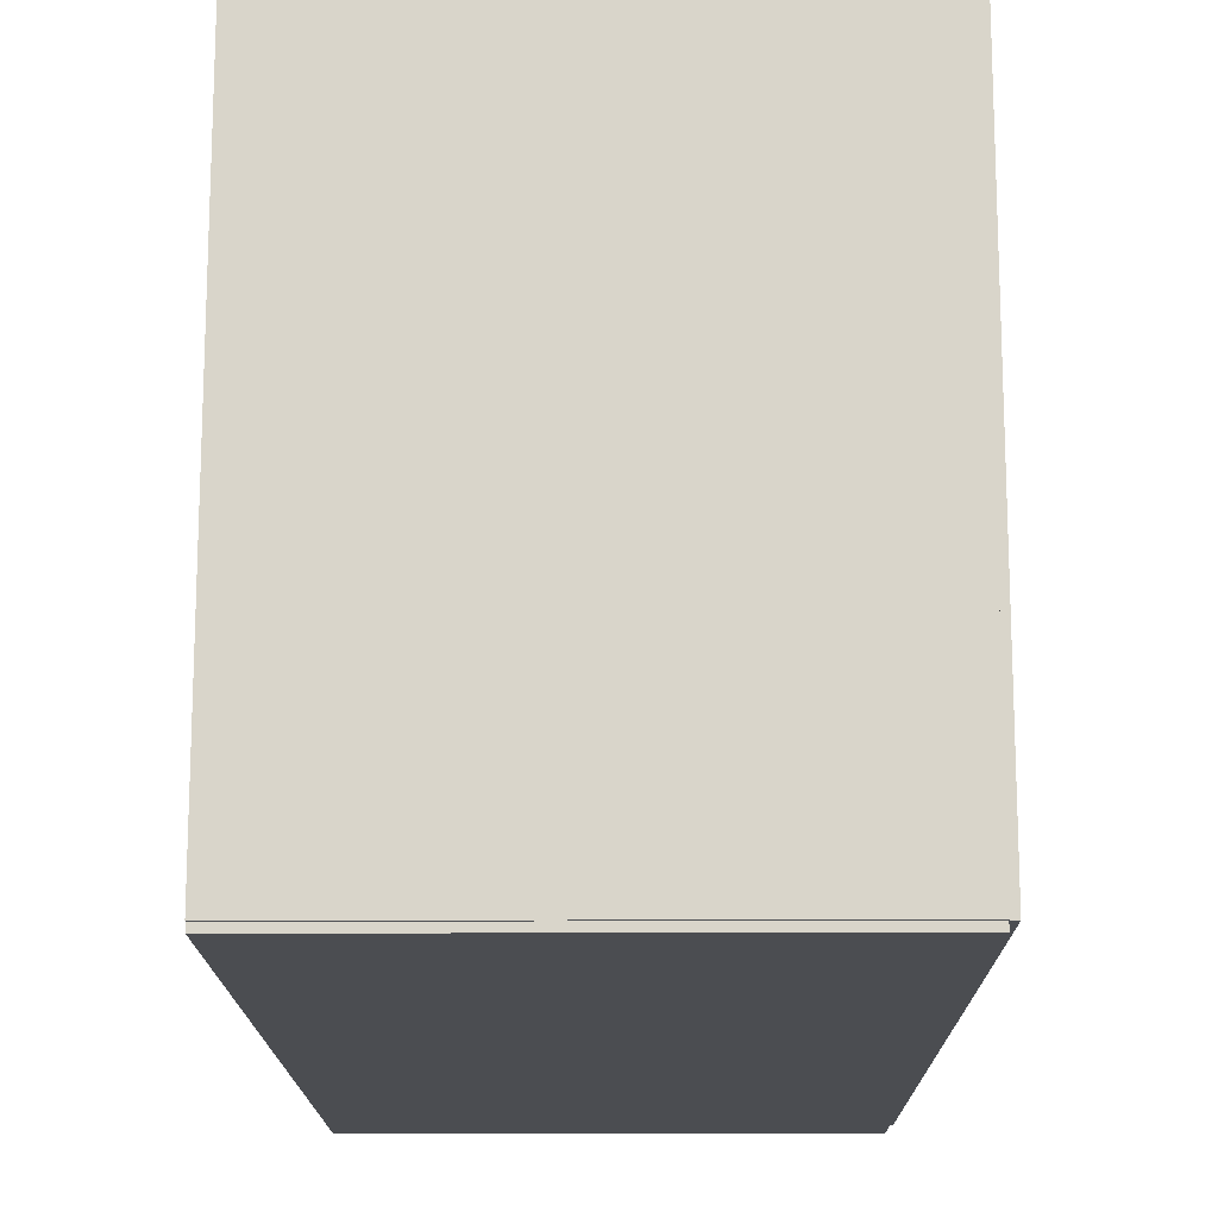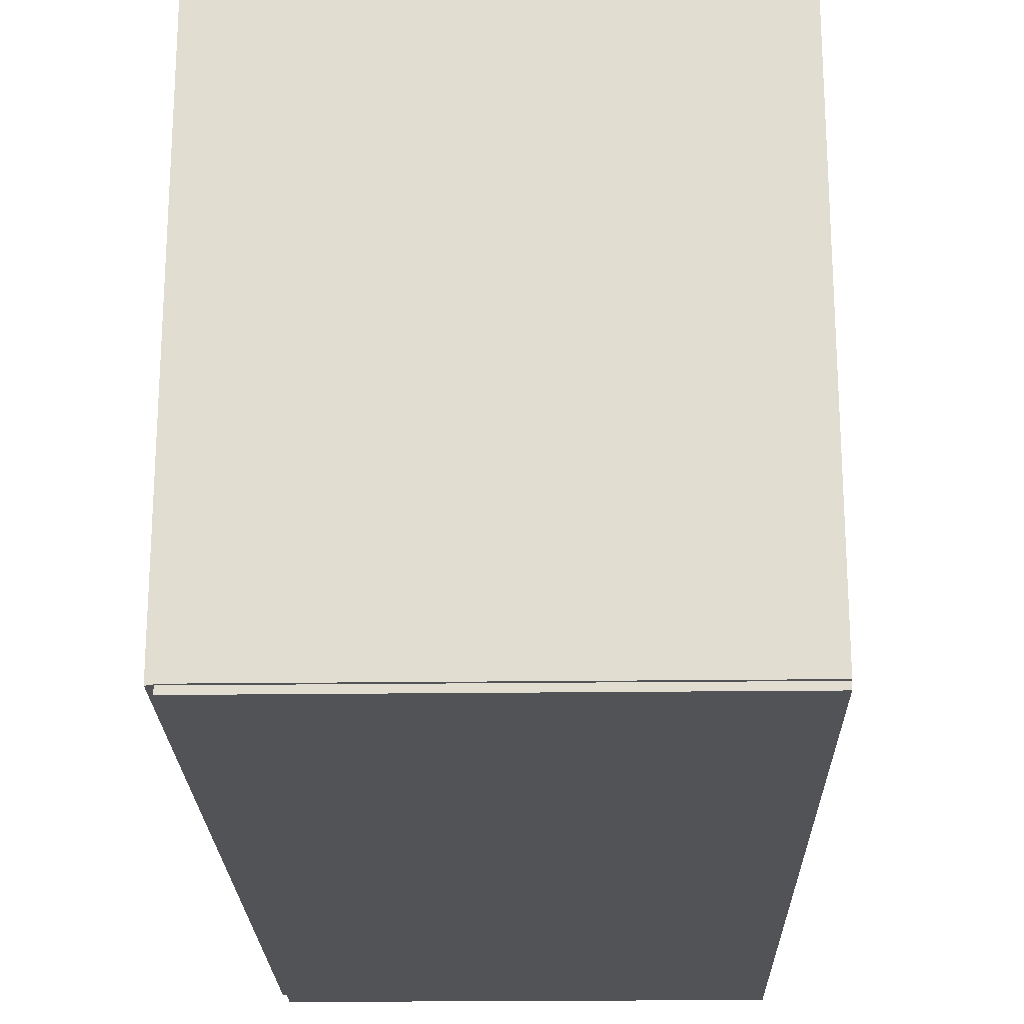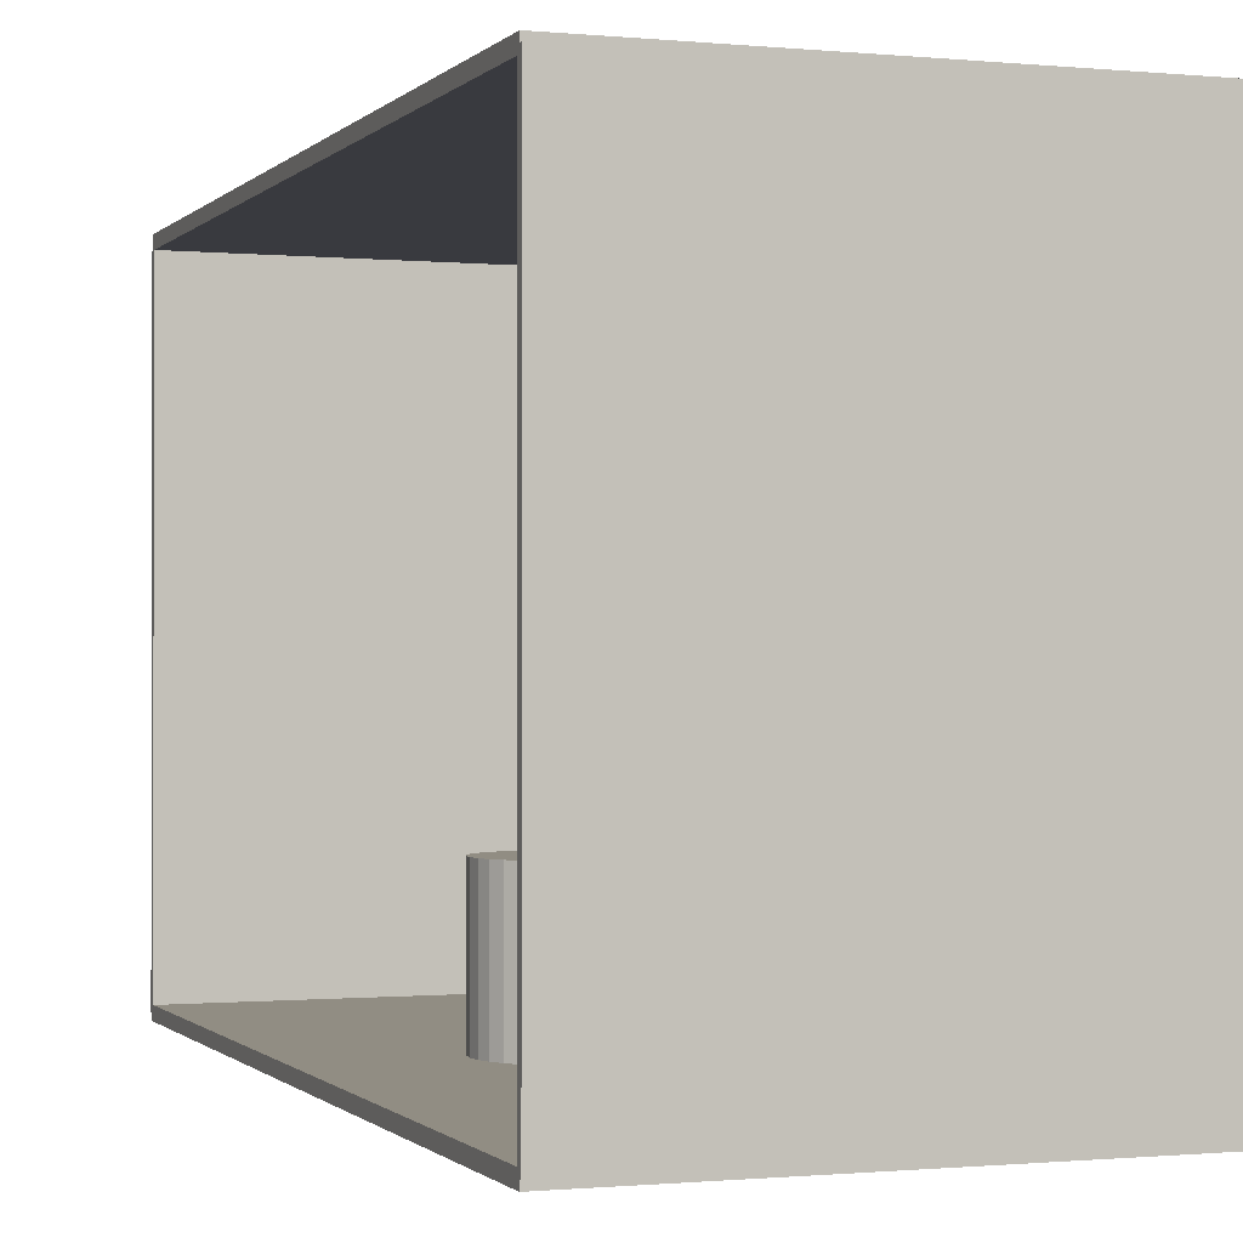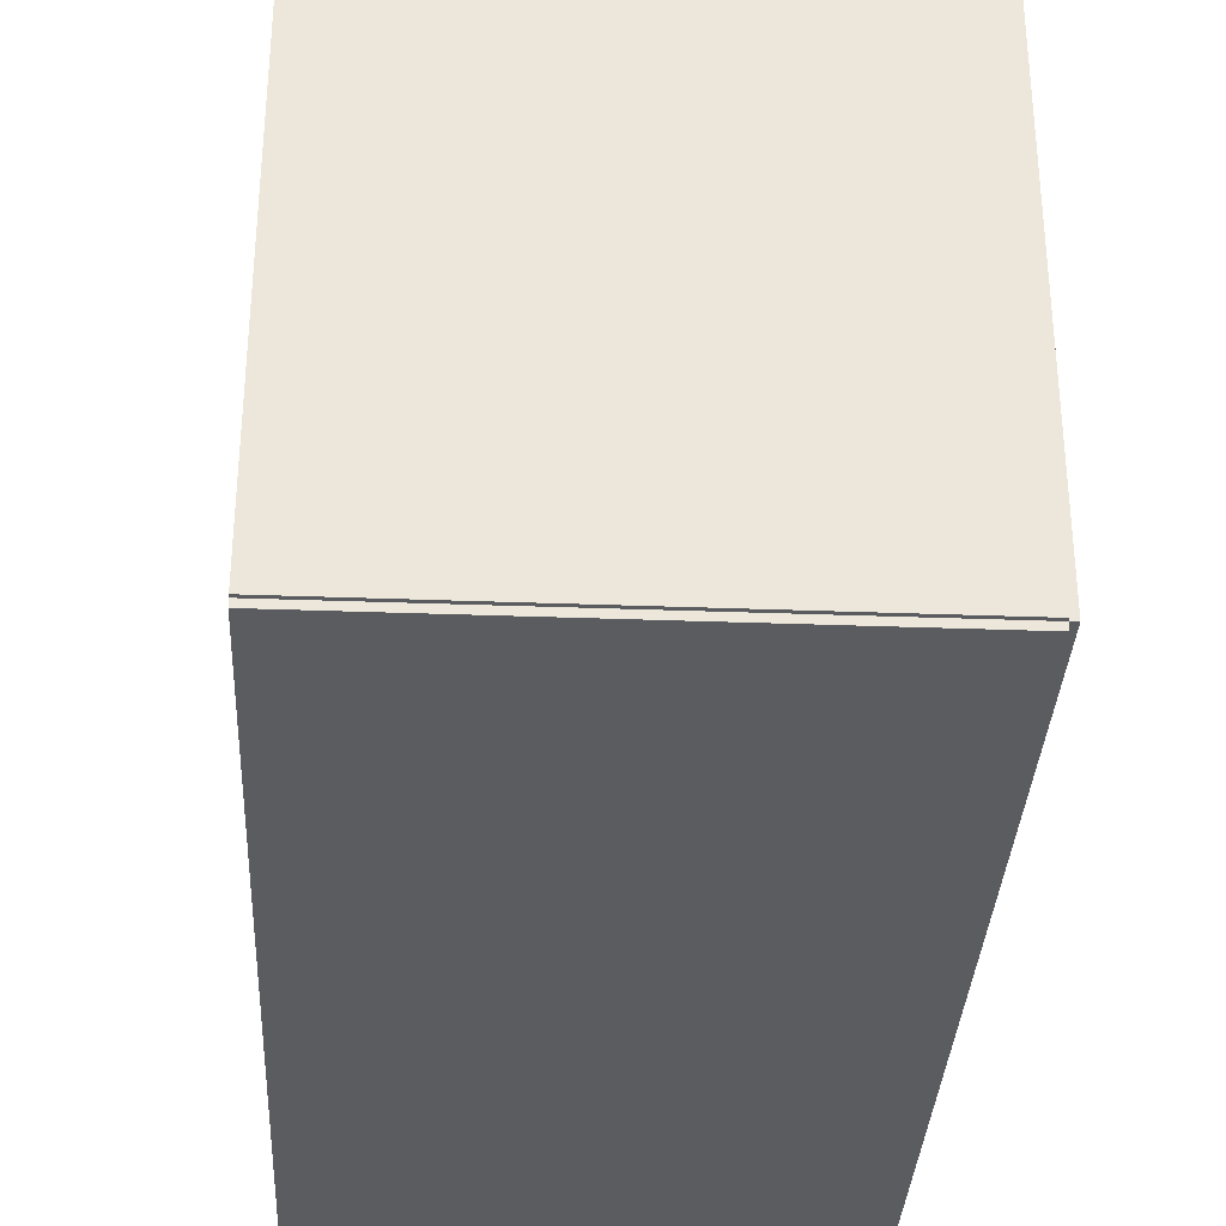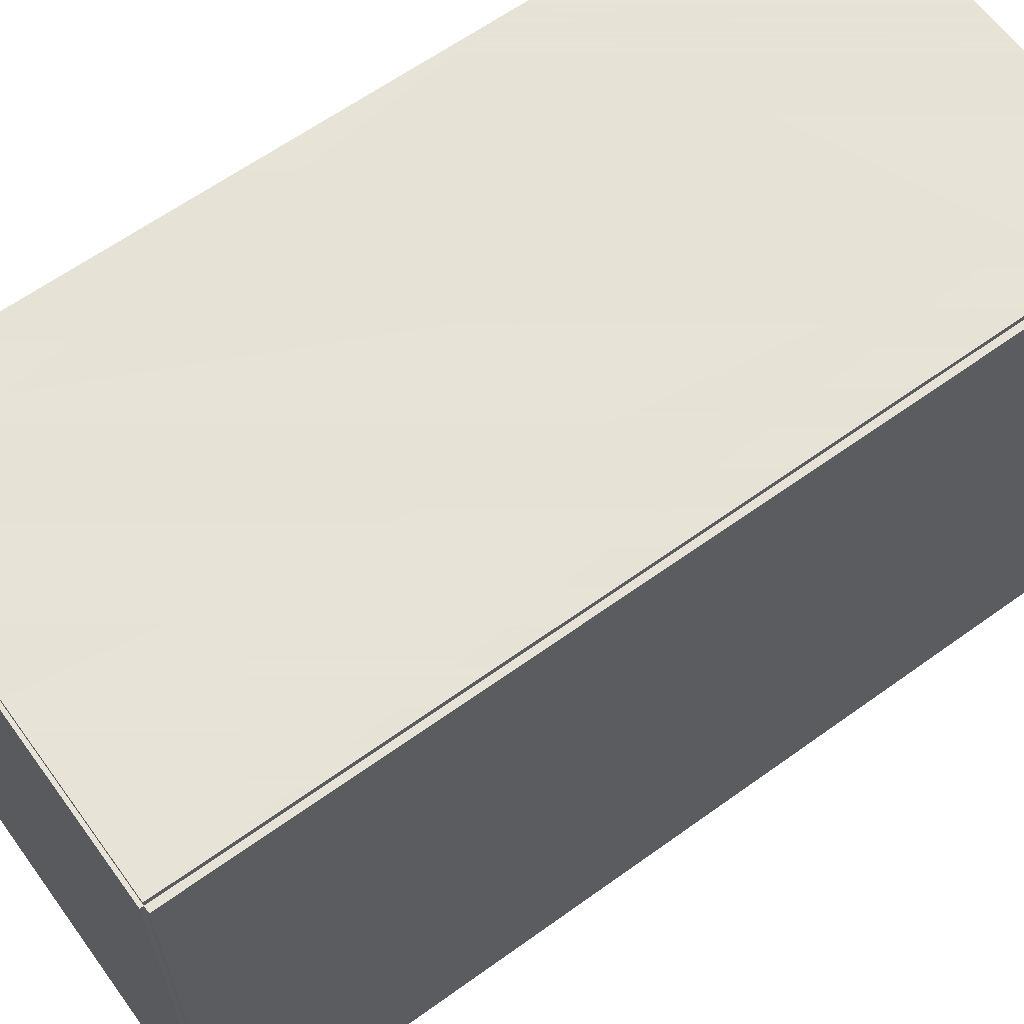
<metadata>
{"format":"obj","ext":"obj","renderer":"f3d","projection":"perspective","resolution":1024,"background":"white","views":[{"elev":-15.6,"azim":-179.6,"up":"+Z"},{"elev":-22.0,"azim":1.2,"up":"+Z"},{"elev":-0.7,"azim":160.0,"up":"+Z"},{"elev":-33.6,"azim":177.1,"up":"+Z"},{"elev":62.8,"azim":-126.1,"up":"+Z"}]}
</metadata>
<code>
v -0.103 -0.2133 -0.002983
v -0.103 -0.2133 0.002983
v -0.103 0.2133 -0.002983
v -0.103 0.2133 0.002983
v 0.103 -0.2133 -0.002983
v 0.103 -0.2133 0.002983
v 0.103 0.2133 -0.002983
v 0.103 0.2133 0.002983
v -0.1 -0.2133 0
v -0.106 -0.2133 0
v -0.1 0.2133 0
v -0.106 0.2133 0
v -0.1 -0.2133 0.2812
v -0.106 -0.2133 0.2812
v -0.1 0.2133 0.2812
v -0.106 0.2133 0.2812
v -0.103 0.2117 0.2812
v -0.103 0.2149 0.2812
v -0.103 0.2117 0
v -0.103 0.2149 0
v 0.103 0.2117 0.2812
v 0.103 0.2149 0.2812
v 0.103 0.2117 0
v 0.103 0.2149 0
v -0.103 -0.2117 0
v -0.103 -0.2149 0
v -0.103 -0.2117 0.2812
v -0.103 -0.2149 0.2812
v 0.103 -0.2117 0
v 0.103 -0.2149 0
v 0.103 -0.2117 0.2812
v 0.103 -0.2149 0.2812
v -0.103 -0.2133 0.2783
v -0.103 -0.2133 0.2842
v -0.103 0.2133 0.2783
v -0.103 0.2133 0.2842
v 0.103 -0.2133 0.2783
v 0.103 -0.2133 0.2842
v 0.103 0.2133 0.2783
v 0.103 0.2133 0.2842
v 0.02139 0.01069 0.005965
v 0.05196 0.01069 0.005965
v 0.05196 0.01069 0.06766
v 0.02139 0.01069 0.06766
v 0.05138 0.01666 0.005965
v 0.05138 0.01666 0.06766
v 0.04964 0.02239 0.005965
v 0.04964 0.02239 0.06766
v 0.04681 0.02768 0.005965
v 0.04681 0.02768 0.06766
v 0.04301 0.03231 0.005965
v 0.04301 0.03231 0.06766
v 0.03838 0.03611 0.005965
v 0.03838 0.03611 0.06766
v 0.03309 0.03894 0.005965
v 0.03309 0.03894 0.06766
v 0.02736 0.04068 0.005965
v 0.02736 0.04068 0.06766
v 0.02139 0.04126 0.005965
v 0.02139 0.04126 0.06766
v 0.01543 0.04068 0.005965
v 0.01543 0.04068 0.06766
v 0.009692 0.03894 0.005965
v 0.009692 0.03894 0.06766
v 0.004407 0.03611 0.005965
v 0.004407 0.03611 0.06766
v -0.000226 0.03231 0.005965
v -0.000226 0.03231 0.06766
v -0.004028 0.02768 0.005965
v -0.004028 0.02768 0.06766
v -0.006853 0.02239 0.005965
v -0.006853 0.02239 0.06766
v -0.008593 0.01666 0.005965
v -0.008593 0.01666 0.06766
v -0.00918 0.01069 0.005965
v -0.00918 0.01069 0.06766
v -0.008593 0.004729 0.005965
v -0.008593 0.004729 0.06766
v -0.006853 -0.001006 0.005965
v -0.006853 -0.001006 0.06766
v -0.004028 -0.006292 0.005965
v -0.004028 -0.006292 0.06766
v -0.000226 -0.01092 0.005965
v -0.000226 -0.01092 0.06766
v 0.004407 -0.01473 0.005965
v 0.004407 -0.01473 0.06766
v 0.009692 -0.01755 0.005965
v 0.009692 -0.01755 0.06766
v 0.01543 -0.01929 0.005965
v 0.01543 -0.01929 0.06766
v 0.02139 -0.01988 0.005965
v 0.02139 -0.01988 0.06766
v 0.02736 -0.01929 0.005965
v 0.02736 -0.01929 0.06766
v 0.03309 -0.01755 0.005965
v 0.03309 -0.01755 0.06766
v 0.03838 -0.01473 0.005965
v 0.03838 -0.01473 0.06766
v 0.04301 -0.01092 0.005965
v 0.04301 -0.01092 0.06766
v 0.04681 -0.006292 0.005965
v 0.04681 -0.006292 0.06766
v 0.04964 -0.001006 0.005965
v 0.04964 -0.001006 0.06766
v 0.05138 0.004729 0.005965
v 0.05138 0.004729 0.06766
v 0.03484 0.136 0.005965
v 0.05742 0.136 0.005965
v 0.05742 0.136 0.06932
v 0.03484 0.136 0.06932
v 0.05698 0.1404 0.005965
v 0.05698 0.1404 0.06932
v 0.0557 0.1446 0.005965
v 0.0557 0.1446 0.06932
v 0.05361 0.1485 0.005965
v 0.05361 0.1485 0.06932
v 0.05081 0.152 0.005965
v 0.05081 0.152 0.06932
v 0.04738 0.1548 0.005965
v 0.04738 0.1548 0.06932
v 0.04348 0.1569 0.005965
v 0.04348 0.1569 0.06932
v 0.03924 0.1581 0.005965
v 0.03924 0.1581 0.06932
v 0.03484 0.1586 0.005965
v 0.03484 0.1586 0.06932
v 0.03043 0.1581 0.005965
v 0.03043 0.1581 0.06932
v 0.0262 0.1569 0.005965
v 0.0262 0.1569 0.06932
v 0.0223 0.1548 0.005965
v 0.0223 0.1548 0.06932
v 0.01887 0.152 0.005965
v 0.01887 0.152 0.06932
v 0.01607 0.1485 0.005965
v 0.01607 0.1485 0.06932
v 0.01398 0.1446 0.005965
v 0.01398 0.1446 0.06932
v 0.01269 0.1404 0.005965
v 0.01269 0.1404 0.06932
v 0.01226 0.136 0.005965
v 0.01226 0.136 0.06932
v 0.01269 0.1316 0.005965
v 0.01269 0.1316 0.06932
v 0.01398 0.1274 0.005965
v 0.01398 0.1274 0.06932
v 0.01607 0.1235 0.005965
v 0.01607 0.1235 0.06932
v 0.01887 0.12 0.005965
v 0.01887 0.12 0.06932
v 0.0223 0.1172 0.005965
v 0.0223 0.1172 0.06932
v 0.0262 0.1151 0.005965
v 0.0262 0.1151 0.06932
v 0.03043 0.1139 0.005965
v 0.03043 0.1139 0.06932
v 0.03484 0.1134 0.005965
v 0.03484 0.1134 0.06932
v 0.03924 0.1139 0.005965
v 0.03924 0.1139 0.06932
v 0.04348 0.1151 0.005965
v 0.04348 0.1151 0.06932
v 0.04738 0.1172 0.005965
v 0.04738 0.1172 0.06932
v 0.05081 0.12 0.005965
v 0.05081 0.12 0.06932
v 0.05361 0.1235 0.005965
v 0.05361 0.1235 0.06932
v 0.0557 0.1274 0.005965
v 0.0557 0.1274 0.06932
v 0.05698 0.1316 0.005965
v 0.05698 0.1316 0.06932
v 0.03484 0.136 0.06932
v 0.05232 0.136 0.06932
v 0.05232 0.136 0.129
v 0.03484 0.136 0.129
v 0.05199 0.1394 0.06932
v 0.05199 0.1394 0.129
v 0.05099 0.1427 0.06932
v 0.05099 0.1427 0.129
v 0.04938 0.1457 0.06932
v 0.04938 0.1457 0.129
v 0.0472 0.1484 0.06932
v 0.0472 0.1484 0.129
v 0.04455 0.1505 0.06932
v 0.04455 0.1505 0.129
v 0.04153 0.1522 0.06932
v 0.04153 0.1522 0.129
v 0.03825 0.1531 0.06932
v 0.03825 0.1531 0.129
v 0.03484 0.1535 0.06932
v 0.03484 0.1535 0.129
v 0.03143 0.1531 0.06932
v 0.03143 0.1531 0.129
v 0.02815 0.1522 0.06932
v 0.02815 0.1522 0.129
v 0.02513 0.1505 0.06932
v 0.02513 0.1505 0.129
v 0.02248 0.1484 0.06932
v 0.02248 0.1484 0.129
v 0.0203 0.1457 0.06932
v 0.0203 0.1457 0.129
v 0.01869 0.1427 0.06932
v 0.01869 0.1427 0.129
v 0.01769 0.1394 0.06932
v 0.01769 0.1394 0.129
v 0.01736 0.136 0.06932
v 0.01736 0.136 0.129
v 0.01769 0.1326 0.06932
v 0.01769 0.1326 0.129
v 0.01869 0.1293 0.06932
v 0.01869 0.1293 0.129
v 0.0203 0.1263 0.06932
v 0.0203 0.1263 0.129
v 0.02248 0.1236 0.06932
v 0.02248 0.1236 0.129
v 0.02513 0.1215 0.06932
v 0.02513 0.1215 0.129
v 0.02815 0.1198 0.06932
v 0.02815 0.1198 0.129
v 0.03143 0.1188 0.06932
v 0.03143 0.1188 0.129
v 0.03484 0.1185 0.06932
v 0.03484 0.1185 0.129
v 0.03825 0.1188 0.06932
v 0.03825 0.1188 0.129
v 0.04153 0.1198 0.06932
v 0.04153 0.1198 0.129
v 0.04455 0.1215 0.06932
v 0.04455 0.1215 0.129
v 0.0472 0.1236 0.06932
v 0.0472 0.1236 0.129
v 0.04938 0.1263 0.06932
v 0.04938 0.1263 0.129
v 0.05099 0.1293 0.06932
v 0.05099 0.1293 0.129
v 0.05199 0.1326 0.06932
v 0.05199 0.1326 0.129
f 2 4 1
f 5 2 1
f 1 4 3
f 3 5 1
f 2 8 4
f 6 2 5
f 6 8 2
f 4 8 3
f 7 5 3
f 3 8 7
f 7 6 5
f 8 6 7
f 10 12 9
f 13 10 9
f 9 12 11
f 11 13 9
f 10 16 12
f 14 10 13
f 14 16 10
f 12 16 11
f 15 13 11
f 11 16 15
f 15 14 13
f 16 14 15
f 18 20 17
f 21 18 17
f 17 20 19
f 19 21 17
f 18 24 20
f 22 18 21
f 22 24 18
f 20 24 19
f 23 21 19
f 19 24 23
f 23 22 21
f 24 22 23
f 26 28 25
f 29 26 25
f 25 28 27
f 27 29 25
f 26 32 28
f 30 26 29
f 30 32 26
f 28 32 27
f 31 29 27
f 27 32 31
f 31 30 29
f 32 30 31
f 34 36 33
f 37 34 33
f 33 36 35
f 35 37 33
f 34 40 36
f 38 34 37
f 38 40 34
f 36 40 35
f 39 37 35
f 35 40 39
f 39 38 37
f 40 38 39
f 42 41 45
f 42 45 43
f 43 45 46
f 43 46 44
f 45 41 47
f 45 47 46
f 46 47 48
f 46 48 44
f 47 41 49
f 47 49 48
f 48 49 50
f 48 50 44
f 49 41 51
f 49 51 50
f 50 51 52
f 50 52 44
f 51 41 53
f 51 53 52
f 52 53 54
f 52 54 44
f 53 41 55
f 53 55 54
f 54 55 56
f 54 56 44
f 55 41 57
f 55 57 56
f 56 57 58
f 56 58 44
f 57 41 59
f 57 59 58
f 58 59 60
f 58 60 44
f 59 41 61
f 59 61 60
f 60 61 62
f 60 62 44
f 61 41 63
f 61 63 62
f 62 63 64
f 62 64 44
f 63 41 65
f 63 65 64
f 64 65 66
f 64 66 44
f 65 41 67
f 65 67 66
f 66 67 68
f 66 68 44
f 67 41 69
f 67 69 68
f 68 69 70
f 68 70 44
f 69 41 71
f 69 71 70
f 70 71 72
f 70 72 44
f 71 41 73
f 71 73 72
f 72 73 74
f 72 74 44
f 73 41 75
f 73 75 74
f 74 75 76
f 74 76 44
f 75 41 77
f 75 77 76
f 76 77 78
f 76 78 44
f 77 41 79
f 77 79 78
f 78 79 80
f 78 80 44
f 79 41 81
f 79 81 80
f 80 81 82
f 80 82 44
f 81 41 83
f 81 83 82
f 82 83 84
f 82 84 44
f 83 41 85
f 83 85 84
f 84 85 86
f 84 86 44
f 85 41 87
f 85 87 86
f 86 87 88
f 86 88 44
f 87 41 89
f 87 89 88
f 88 89 90
f 88 90 44
f 89 41 91
f 89 91 90
f 90 91 92
f 90 92 44
f 91 41 93
f 91 93 92
f 92 93 94
f 92 94 44
f 93 41 95
f 93 95 94
f 94 95 96
f 94 96 44
f 95 41 97
f 95 97 96
f 96 97 98
f 96 98 44
f 97 41 99
f 97 99 98
f 98 99 100
f 98 100 44
f 99 41 101
f 99 101 100
f 100 101 102
f 100 102 44
f 101 41 103
f 101 103 102
f 102 103 104
f 102 104 44
f 103 41 105
f 103 105 104
f 104 105 106
f 104 106 44
f 105 41 42
f 105 42 106
f 106 42 43
f 106 43 44
f 108 107 111
f 108 111 109
f 109 111 112
f 109 112 110
f 111 107 113
f 111 113 112
f 112 113 114
f 112 114 110
f 113 107 115
f 113 115 114
f 114 115 116
f 114 116 110
f 115 107 117
f 115 117 116
f 116 117 118
f 116 118 110
f 117 107 119
f 117 119 118
f 118 119 120
f 118 120 110
f 119 107 121
f 119 121 120
f 120 121 122
f 120 122 110
f 121 107 123
f 121 123 122
f 122 123 124
f 122 124 110
f 123 107 125
f 123 125 124
f 124 125 126
f 124 126 110
f 125 107 127
f 125 127 126
f 126 127 128
f 126 128 110
f 127 107 129
f 127 129 128
f 128 129 130
f 128 130 110
f 129 107 131
f 129 131 130
f 130 131 132
f 130 132 110
f 131 107 133
f 131 133 132
f 132 133 134
f 132 134 110
f 133 107 135
f 133 135 134
f 134 135 136
f 134 136 110
f 135 107 137
f 135 137 136
f 136 137 138
f 136 138 110
f 137 107 139
f 137 139 138
f 138 139 140
f 138 140 110
f 139 107 141
f 139 141 140
f 140 141 142
f 140 142 110
f 141 107 143
f 141 143 142
f 142 143 144
f 142 144 110
f 143 107 145
f 143 145 144
f 144 145 146
f 144 146 110
f 145 107 147
f 145 147 146
f 146 147 148
f 146 148 110
f 147 107 149
f 147 149 148
f 148 149 150
f 148 150 110
f 149 107 151
f 149 151 150
f 150 151 152
f 150 152 110
f 151 107 153
f 151 153 152
f 152 153 154
f 152 154 110
f 153 107 155
f 153 155 154
f 154 155 156
f 154 156 110
f 155 107 157
f 155 157 156
f 156 157 158
f 156 158 110
f 157 107 159
f 157 159 158
f 158 159 160
f 158 160 110
f 159 107 161
f 159 161 160
f 160 161 162
f 160 162 110
f 161 107 163
f 161 163 162
f 162 163 164
f 162 164 110
f 163 107 165
f 163 165 164
f 164 165 166
f 164 166 110
f 165 107 167
f 165 167 166
f 166 167 168
f 166 168 110
f 167 107 169
f 167 169 168
f 168 169 170
f 168 170 110
f 169 107 171
f 169 171 170
f 170 171 172
f 170 172 110
f 171 107 108
f 171 108 172
f 172 108 109
f 172 109 110
f 174 173 177
f 174 177 175
f 175 177 178
f 175 178 176
f 177 173 179
f 177 179 178
f 178 179 180
f 178 180 176
f 179 173 181
f 179 181 180
f 180 181 182
f 180 182 176
f 181 173 183
f 181 183 182
f 182 183 184
f 182 184 176
f 183 173 185
f 183 185 184
f 184 185 186
f 184 186 176
f 185 173 187
f 185 187 186
f 186 187 188
f 186 188 176
f 187 173 189
f 187 189 188
f 188 189 190
f 188 190 176
f 189 173 191
f 189 191 190
f 190 191 192
f 190 192 176
f 191 173 193
f 191 193 192
f 192 193 194
f 192 194 176
f 193 173 195
f 193 195 194
f 194 195 196
f 194 196 176
f 195 173 197
f 195 197 196
f 196 197 198
f 196 198 176
f 197 173 199
f 197 199 198
f 198 199 200
f 198 200 176
f 199 173 201
f 199 201 200
f 200 201 202
f 200 202 176
f 201 173 203
f 201 203 202
f 202 203 204
f 202 204 176
f 203 173 205
f 203 205 204
f 204 205 206
f 204 206 176
f 205 173 207
f 205 207 206
f 206 207 208
f 206 208 176
f 207 173 209
f 207 209 208
f 208 209 210
f 208 210 176
f 209 173 211
f 209 211 210
f 210 211 212
f 210 212 176
f 211 173 213
f 211 213 212
f 212 213 214
f 212 214 176
f 213 173 215
f 213 215 214
f 214 215 216
f 214 216 176
f 215 173 217
f 215 217 216
f 216 217 218
f 216 218 176
f 217 173 219
f 217 219 218
f 218 219 220
f 218 220 176
f 219 173 221
f 219 221 220
f 220 221 222
f 220 222 176
f 221 173 223
f 221 223 222
f 222 223 224
f 222 224 176
f 223 173 225
f 223 225 224
f 224 225 226
f 224 226 176
f 225 173 227
f 225 227 226
f 226 227 228
f 226 228 176
f 227 173 229
f 227 229 228
f 228 229 230
f 228 230 176
f 229 173 231
f 229 231 230
f 230 231 232
f 230 232 176
f 231 173 233
f 231 233 232
f 232 233 234
f 232 234 176
f 233 173 235
f 233 235 234
f 234 235 236
f 234 236 176
f 235 173 237
f 235 237 236
f 236 237 238
f 236 238 176
f 237 173 174
f 237 174 238
f 238 174 175
f 238 175 176

</code>
